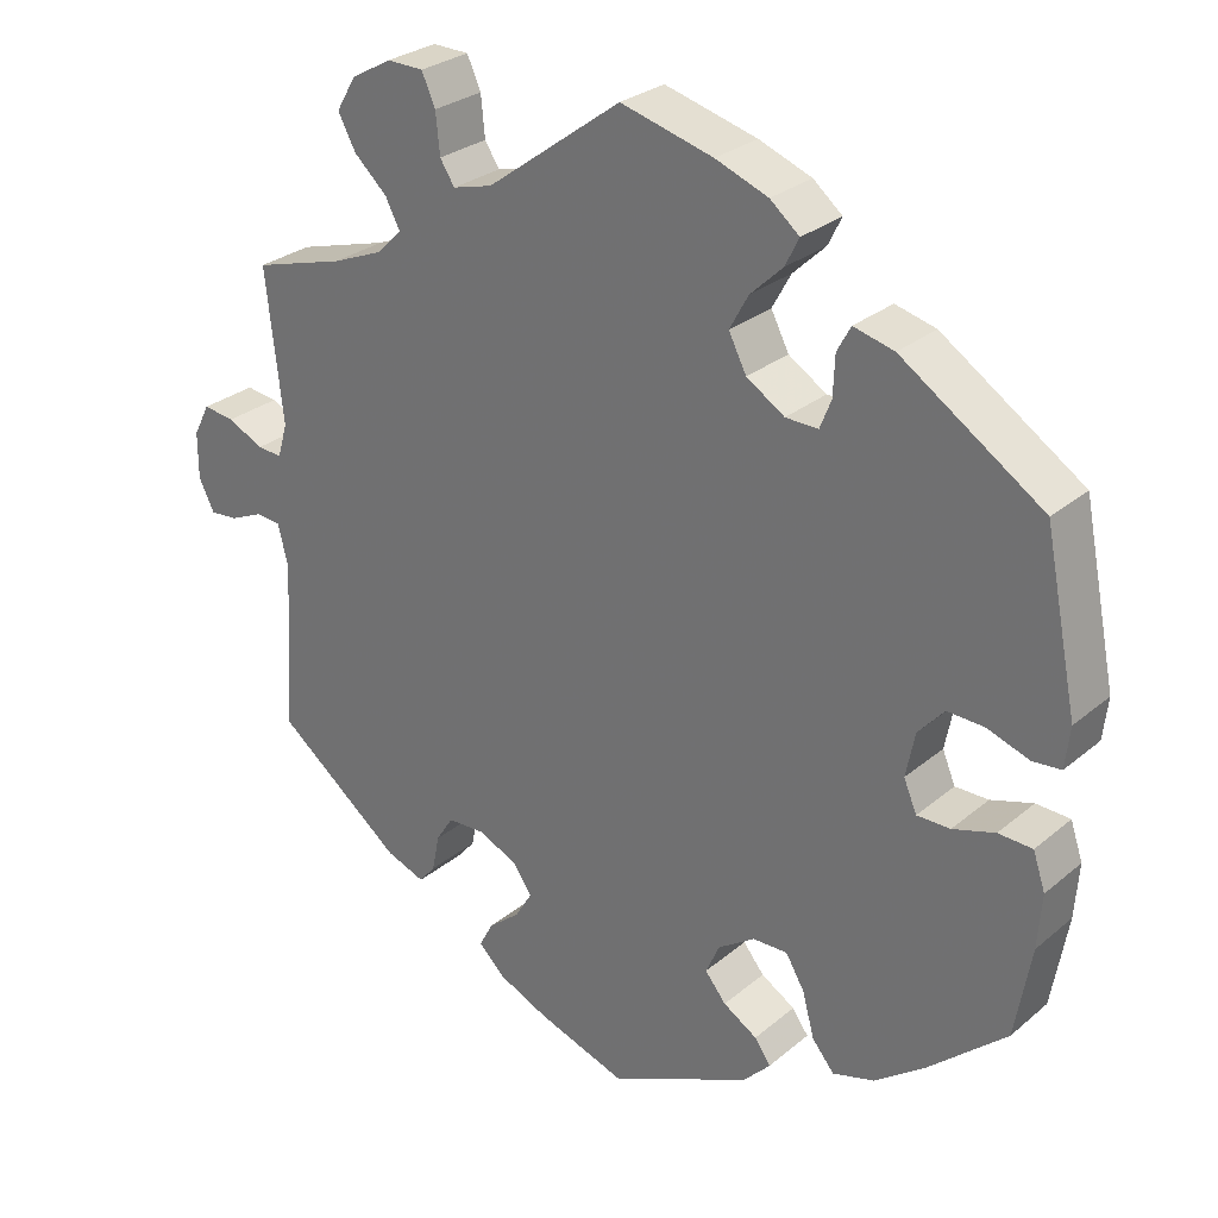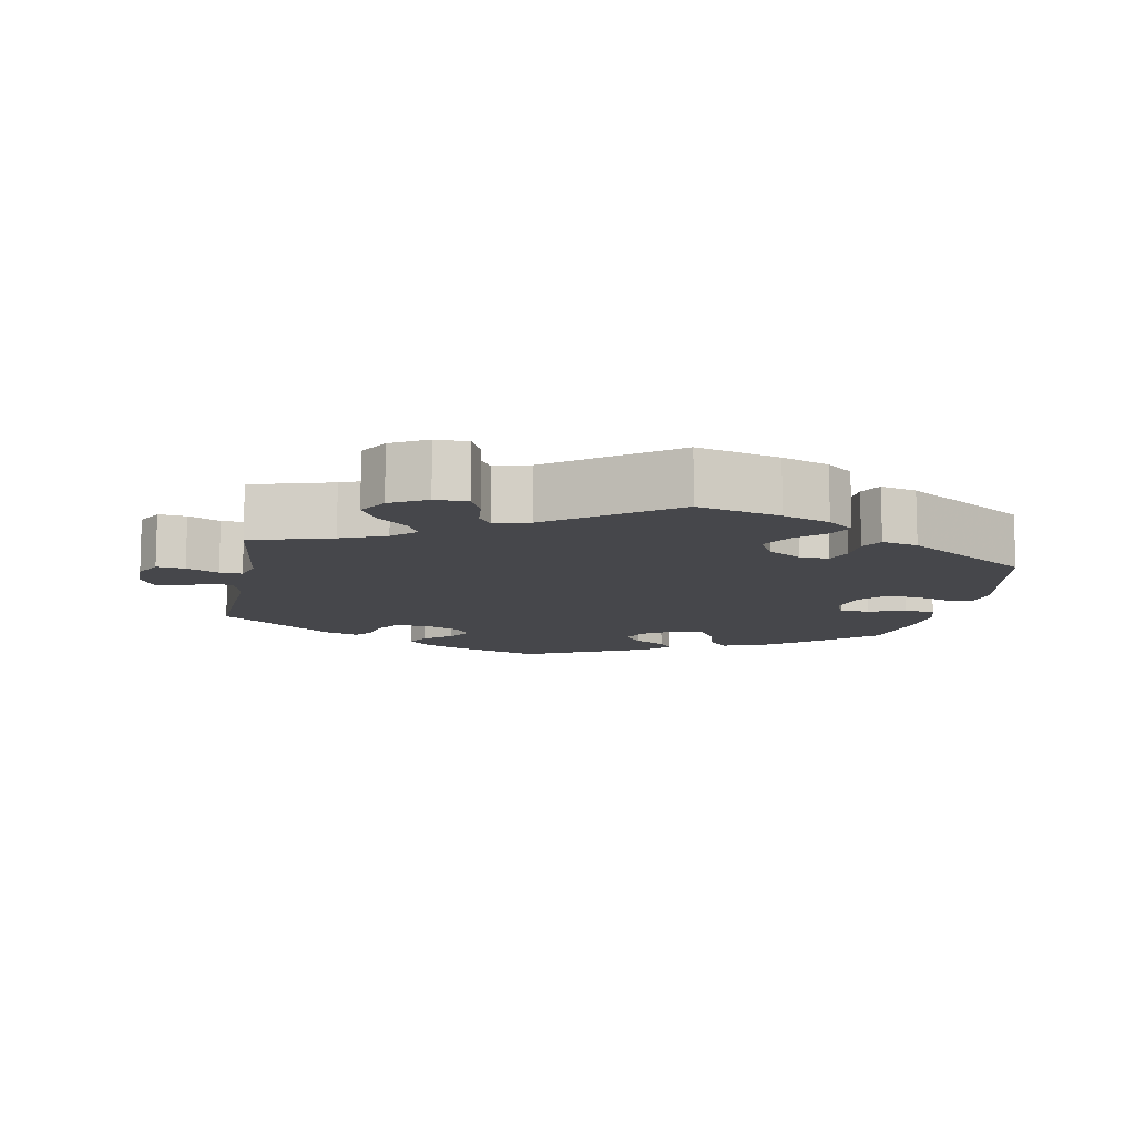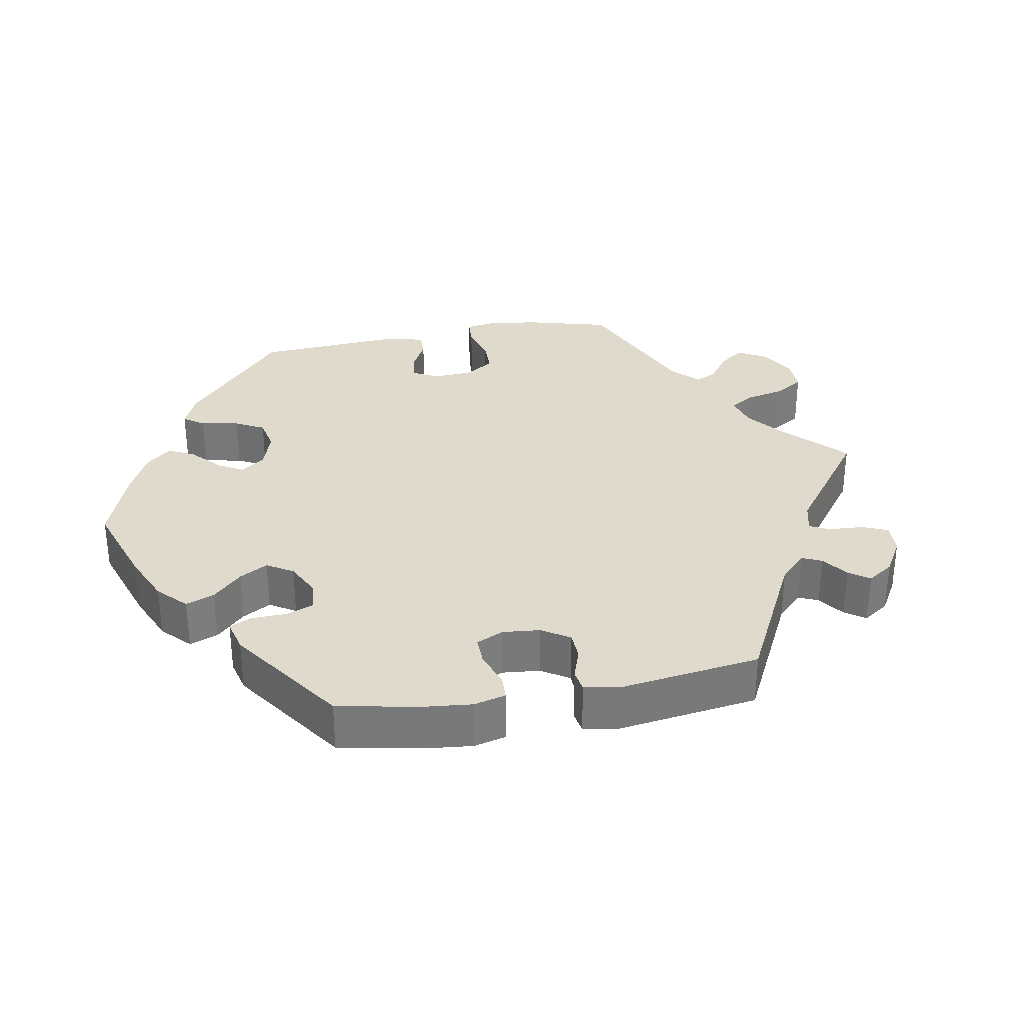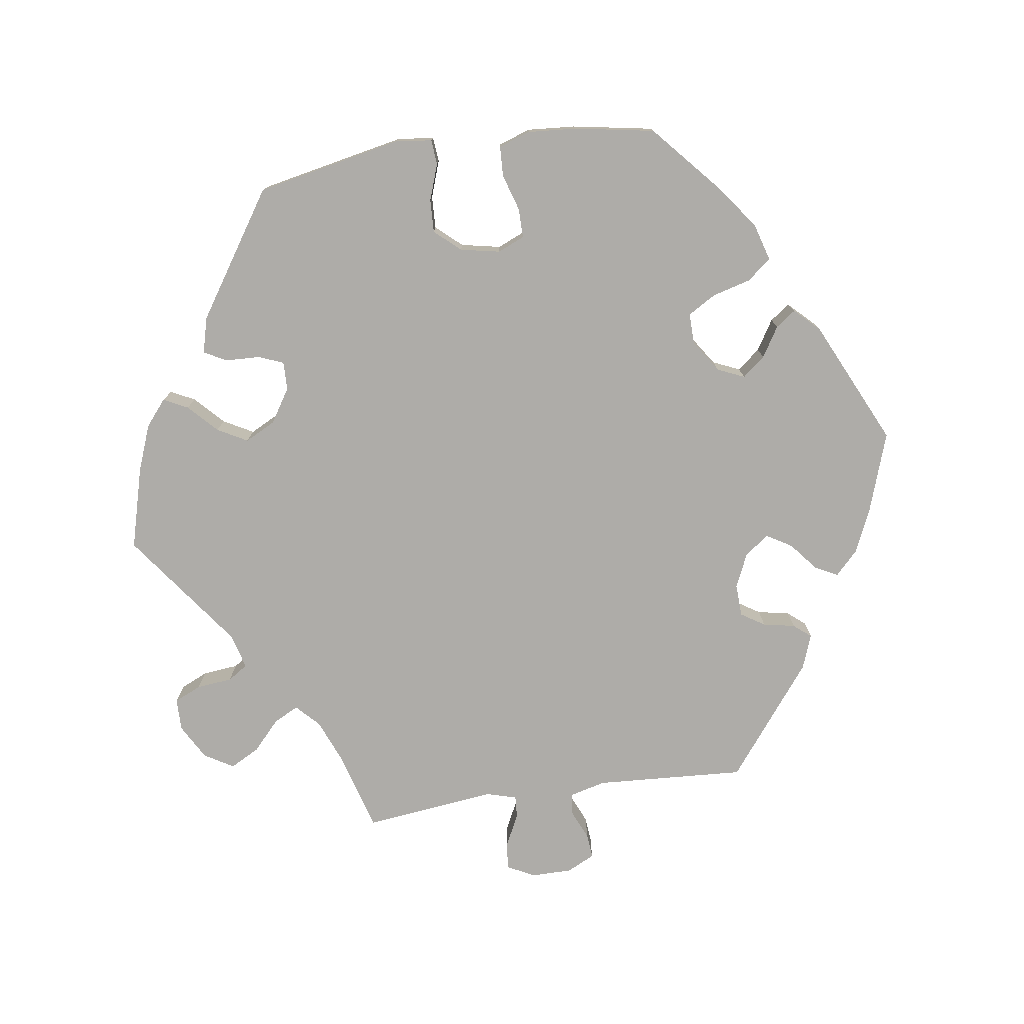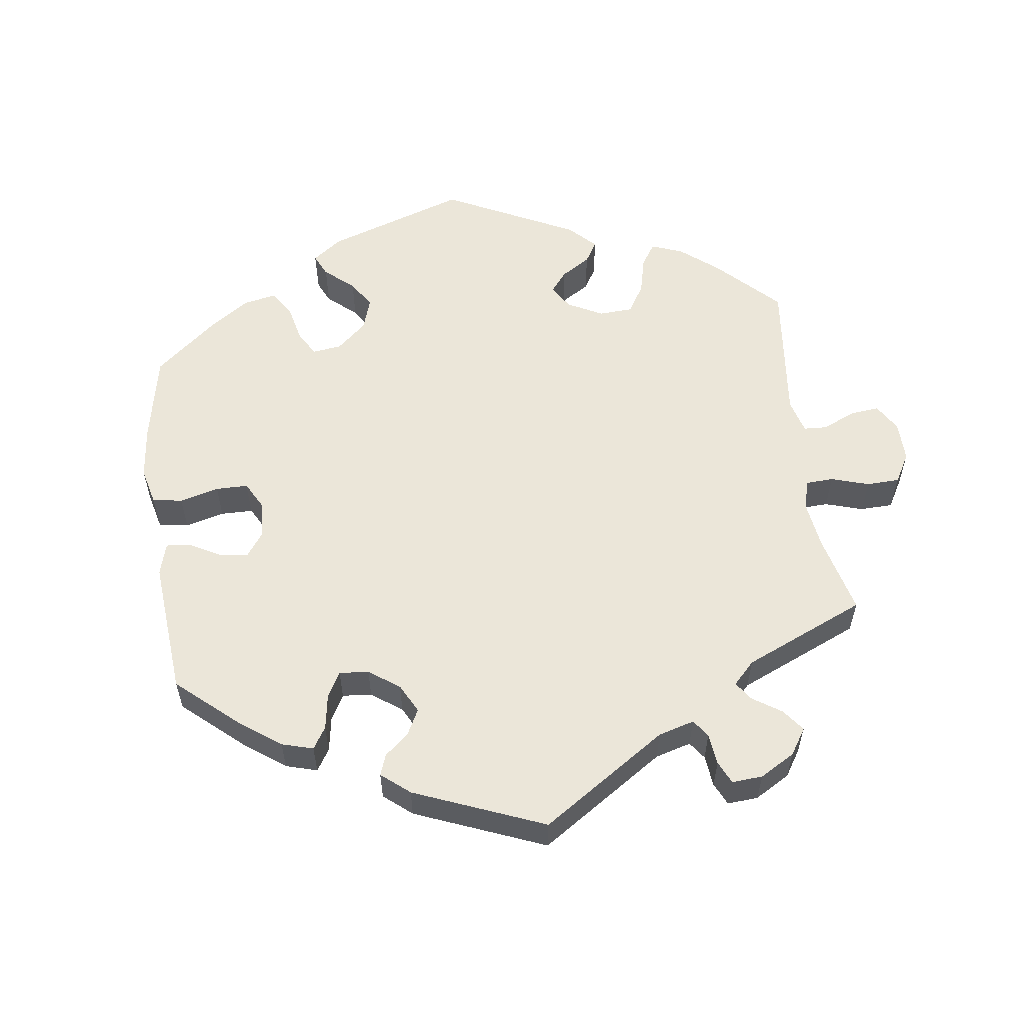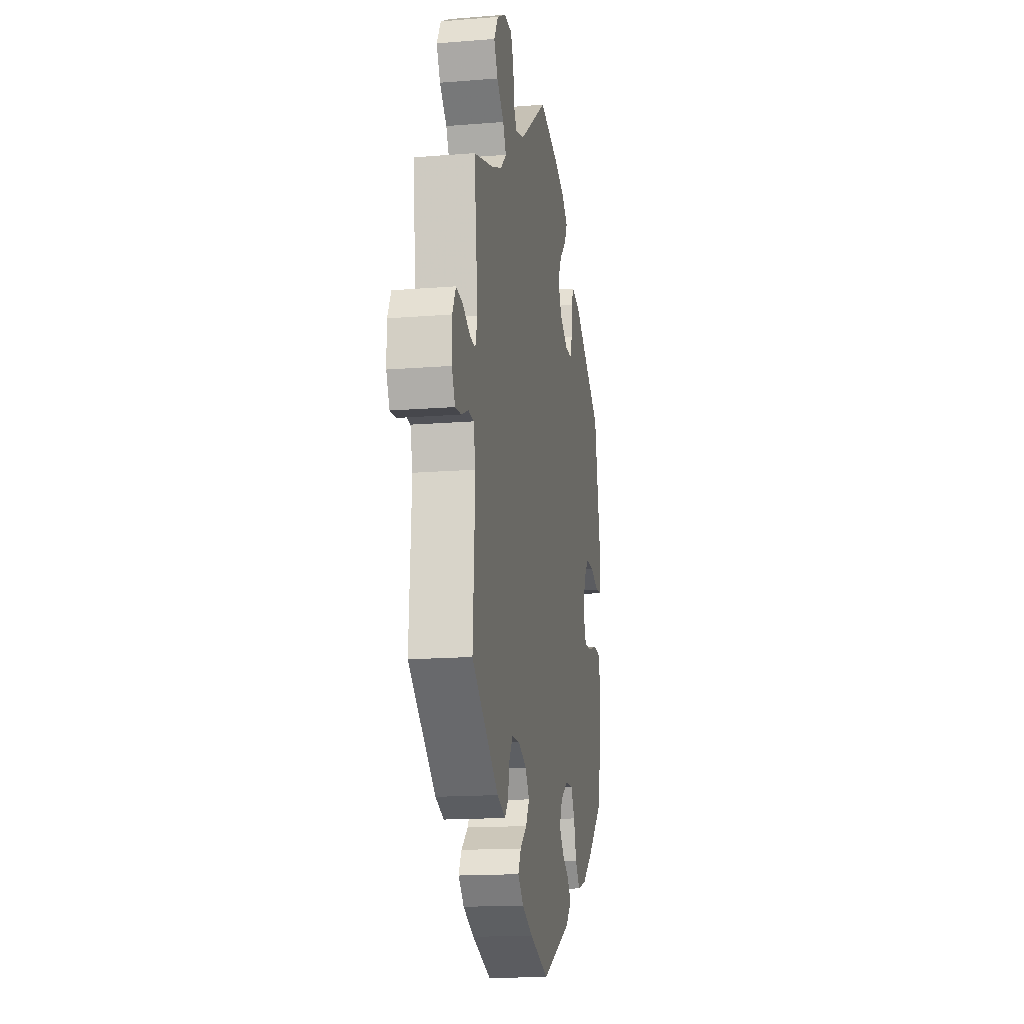
<metadata>
{"format":"obj","ext":"obj","renderer":"f3d","projection":"perspective","resolution":1024,"background":"white","views":[{"elev":28.0,"azim":38.7,"up":"+Z"},{"elev":-10.7,"azim":-10.4,"up":"+Y"},{"elev":32.5,"azim":-160.3,"up":"+Y"},{"elev":-76.9,"azim":98.4,"up":"+Y"},{"elev":56.9,"azim":-127.6,"up":"+Y"},{"elev":-15.8,"azim":-80.4,"up":"+Z"}]}
</metadata>
<code>
v -0.11 0.07 -0.54
v -0.172 0.07 -0.512
v -0.205 0.07 -0.48
v -0.188 0.07 -0.448
v -0.149 0.07 -0.416
v -0.128 0.07 -0.381
v -0.152 0.07 -0.347
v -0.2 0.07 -0.325
v -0.246 0.07 -0.327
v -0.267 0.07 -0.36
v -0.276 0.07 -0.405
v -0.296 0.07 -0.429
v -0.344 0.07 -0.411
v -0.5 0.07 -0.289
v -0.487 0.07 -0.078
v -0.5 0.07 -0.027
v -0.53 0.07 -0.024
v -0.571 0.07 -0.042
v -0.606 0.07 -0.045
v -0.625 0.07 -0.006
v -0.625 0.07 0.051
v -0.605 0.07 0.09
v -0.566 0.07 0.085
v -0.522 0.07 0.063
v -0.491 0.07 0.061
v -0.479 0.07 0.103
v -0.5 0.07 0.289
v -0.388 0.07 0.321
v -0.326 0.07 0.346
v -0.294 0.07 0.377
v -0.312 0.07 0.412
v -0.353 0.07 0.45
v -0.375 0.07 0.491
v -0.351 0.07 0.532
v -0.301 0.07 0.56
v -0.256 0.07 0.559
v -0.239 0.07 0.521
v -0.234 0.07 0.471
v -0.216 0.07 0.443
v -0.167 0.07 0.456
v -0.001 0.07 0.578
v 0.113 0.07 0.547
v 0.178 0.07 0.522
v 0.214 0.07 0.492
v 0.197 0.07 0.458
v 0.157 0.07 0.42
v 0.134 0.07 0.378
v 0.156 0.07 0.335
v 0.203 0.07 0.305
v 0.243 0.07 0.304
v 0.257 0.07 0.339
v 0.259 0.07 0.388
v 0.276 0.07 0.419
v 0.326 0.07 0.406
v 0.5 0.07 0.29
v 0.541 0.07 0.085
v 0.535 0.07 0.034
v 0.5 0.07 0.031
v 0.449 0.07 0.049
v 0.403 0.07 0.051
v 0.371 0.07 0.015
v 0.36 0.07 -0.04
v 0.376 0.07 -0.078
v 0.417 0.07 -0.078
v 0.469 0.07 -0.062
v 0.511 0.07 -0.064
v 0.526 0.07 -0.109
v 0.521 0.07 -0.176
v 0.501 0.07 -0.289
v 0.404 0.07 -0.374
v 0.343 0.07 -0.419
v 0.291 0.07 -0.434
v 0.264 0.07 -0.401
v 0.249 0.07 -0.346
v 0.226 0.07 -0.307
v 0.183 0.07 -0.308
v 0.138 0.07 -0.338
v 0.121 0.07 -0.376
v 0.147 0.07 -0.408
v 0.189 0.07 -0.434
v 0.209 0.07 -0.462
v 0.176 0.07 -0.496
v 0.001 0.07 -0.578
v -0.11 0 -0.54
v -0.172 0 -0.512
v -0.205 0 -0.48
v -0.188 0 -0.448
v -0.149 0 -0.416
v -0.128 0 -0.381
v -0.152 0 -0.347
v -0.2 0 -0.325
v -0.246 0 -0.327
v -0.267 0 -0.36
v -0.276 0 -0.405
v -0.296 0 -0.429
v -0.344 0 -0.411
v -0.5 0 -0.289
v -0.487 0 -0.078
v -0.5 0 -0.027
v -0.53 0 -0.024
v -0.571 0 -0.042
v -0.606 0 -0.045
v -0.625 0 -0.006
v -0.625 0 0.051
v -0.605 0 0.09
v -0.566 0 0.085
v -0.522 0 0.063
v -0.491 0 0.061
v -0.479 0 0.103
v -0.5 0 0.289
v -0.388 0 0.321
v -0.326 0 0.346
v -0.294 0 0.377
v -0.312 0 0.412
v -0.353 0 0.45
v -0.375 0 0.491
v -0.351 0 0.532
v -0.301 0 0.56
v -0.256 0 0.559
v -0.239 0 0.521
v -0.234 0 0.471
v -0.216 0 0.443
v -0.167 0 0.456
v -0.001 0 0.578
v 0.113 0 0.547
v 0.178 0 0.522
v 0.214 0 0.492
v 0.197 0 0.458
v 0.157 0 0.42
v 0.134 0 0.378
v 0.156 0 0.335
v 0.203 0 0.305
v 0.243 0 0.304
v 0.257 0 0.339
v 0.259 0 0.388
v 0.276 0 0.419
v 0.326 0 0.406
v 0.5 0 0.29
v 0.541 0 0.085
v 0.535 0 0.034
v 0.5 0 0.031
v 0.449 0 0.049
v 0.403 0 0.051
v 0.371 0 0.015
v 0.36 0 -0.04
v 0.376 0 -0.078
v 0.417 0 -0.078
v 0.469 0 -0.062
v 0.511 0 -0.064
v 0.526 0 -0.109
v 0.521 0 -0.176
v 0.501 0 -0.289
v 0.404 0 -0.374
v 0.343 0 -0.419
v 0.291 0 -0.434
v 0.264 0 -0.401
v 0.249 0 -0.346
v 0.226 0 -0.307
v 0.183 0 -0.308
v 0.138 0 -0.338
v 0.121 0 -0.376
v 0.147 0 -0.408
v 0.189 0 -0.434
v 0.209 0 -0.462
v 0.176 0 -0.496
v 0.001 0 -0.578
f 79 80 81 82
f 78 79 82 83
f 77 78 83 1
f 71 72 73 74
f 71 74 75
f 70 71 75
f 69 70 75
f 68 69 75 76
f 64 65 66 67
f 63 64 67 68
f 56 57 58 59
f 56 59 60
f 55 56 60
f 54 55 60 61
f 51 52 53 54
f 50 51 54 61
f 43 44 45 46
f 43 46 47
f 40 41 42 43
f 39 40 43 47
f 35 36 37 38
f 35 38 39
f 34 35 39
f 31 32 33 34
f 30 31 34 39
f 29 30 39 47
f 26 27 28
f 25 26 28 29
f 21 22 23 24
f 21 24 25
f 20 21 25
f 17 18 19 20
f 16 17 20 25
f 15 16 25 29
f 10 11 12 13
f 9 10 13 14
f 8 9 14 15
f 2 3 4 5
f 77 1 2 5
f 76 77 5 6
f 63 68 76 6
f 49 50 61 62
f 48 49 62 63
f 15 29 47 48
f 7 8 15 48
f 6 7 48 63
f 165 164 163 162
f 166 165 162 161
f 84 166 161 160
f 157 156 155 154
f 158 157 154
f 158 154 153
f 158 153 152
f 159 158 152 151
f 150 149 148 147
f 151 150 147 146
f 142 141 140 139
f 143 142 139
f 143 139 138
f 144 143 138 137
f 137 136 135 134
f 144 137 134 133
f 129 128 127 126
f 130 129 126
f 126 125 124 123
f 130 126 123 122
f 121 120 119 118
f 122 121 118
f 122 118 117
f 117 116 115 114
f 122 117 114 113
f 130 122 113 112
f 111 110 109
f 112 111 109 108
f 107 106 105 104
f 108 107 104
f 108 104 103
f 103 102 101 100
f 108 103 100 99
f 112 108 99 98
f 96 95 94 93
f 97 96 93 92
f 98 97 92 91
f 88 87 86 85
f 88 85 84 160
f 89 88 160 159
f 89 159 151 146
f 145 144 133 132
f 146 145 132 131
f 131 130 112 98
f 131 98 91 90
f 146 131 90 89
f 1 84 85 2
f 2 85 86 3
f 3 86 87 4
f 4 87 88 5
f 5 88 89 6
f 6 89 90 7
f 7 90 91 8
f 8 91 92 9
f 9 92 93 10
f 10 93 94 11
f 11 94 95 12
f 12 95 96 13
f 13 96 97 14
f 14 97 98 15
f 15 98 99 16
f 16 99 100 17
f 17 100 101 18
f 18 101 102 19
f 19 102 103 20
f 20 103 104 21
f 21 104 105 22
f 22 105 106 23
f 23 106 107 24
f 24 107 108 25
f 25 108 109 26
f 26 109 110 27
f 27 110 111 28
f 28 111 112 29
f 29 112 113 30
f 30 113 114 31
f 31 114 115 32
f 32 115 116 33
f 33 116 117 34
f 34 117 118 35
f 35 118 119 36
f 36 119 120 37
f 37 120 121 38
f 38 121 122 39
f 39 122 123 40
f 40 123 124 41
f 41 124 125 42
f 42 125 126 43
f 43 126 127 44
f 44 127 128 45
f 45 128 129 46
f 46 129 130 47
f 47 130 131 48
f 48 131 132 49
f 49 132 133 50
f 50 133 134 51
f 51 134 135 52
f 52 135 136 53
f 53 136 137 54
f 54 137 138 55
f 55 138 139 56
f 56 139 140 57
f 57 140 141 58
f 58 141 142 59
f 59 142 143 60
f 60 143 144 61
f 61 144 145 62
f 62 145 146 63
f 63 146 147 64
f 64 147 148 65
f 65 148 149 66
f 66 149 150 67
f 67 150 151 68
f 68 151 152 69
f 69 152 153 70
f 70 153 154 71
f 71 154 155 72
f 72 155 156 73
f 73 156 157 74
f 74 157 158 75
f 75 158 159 76
f 76 159 160 77
f 77 160 161 78
f 78 161 162 79
f 79 162 163 80
f 80 163 164 81
f 81 164 165 82
f 82 165 166 83
f 83 166 84 1

</code>
